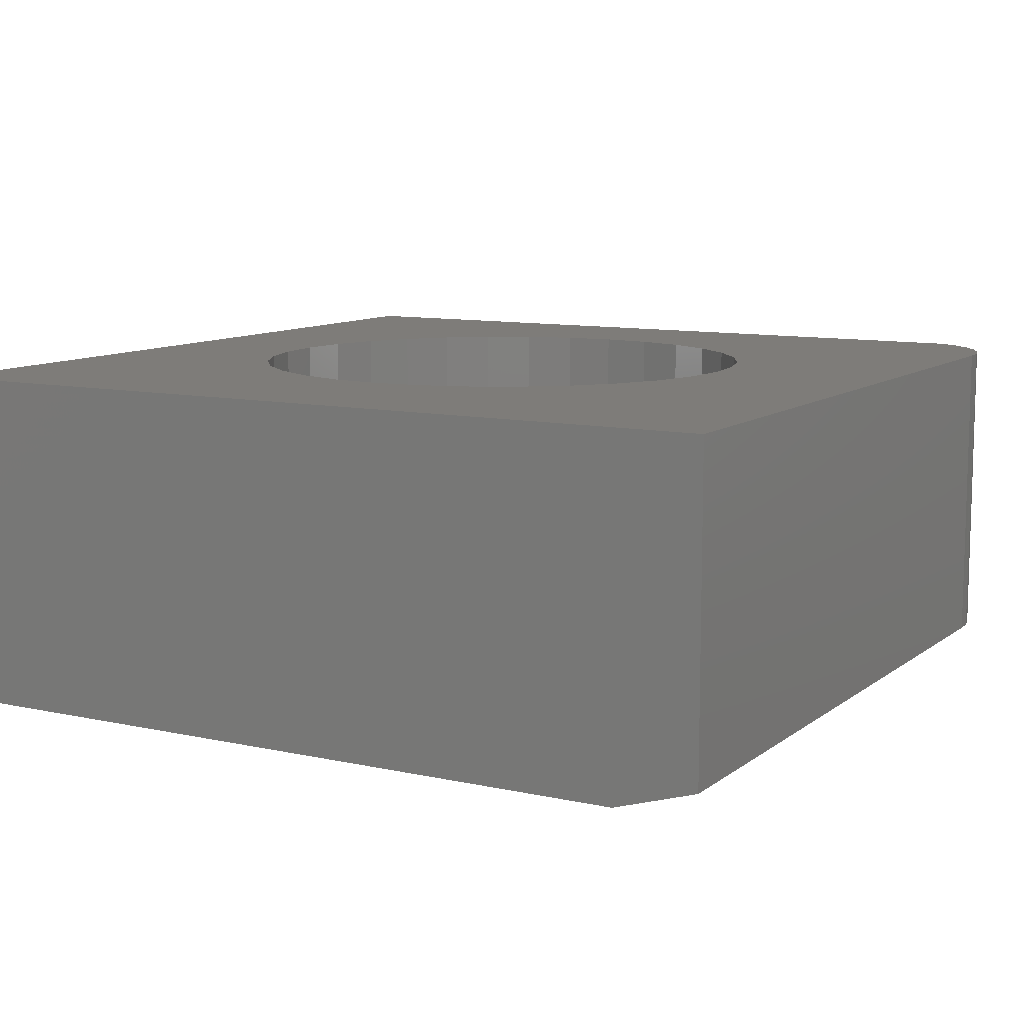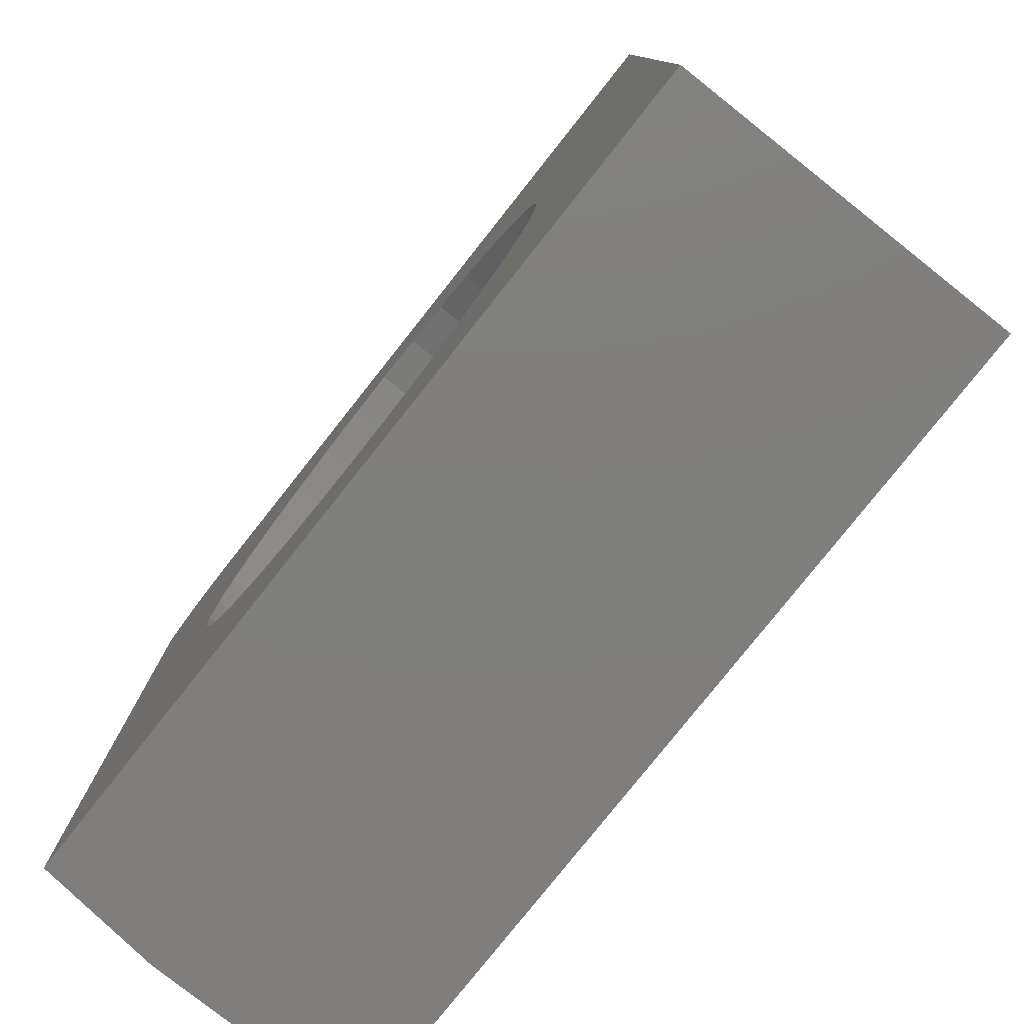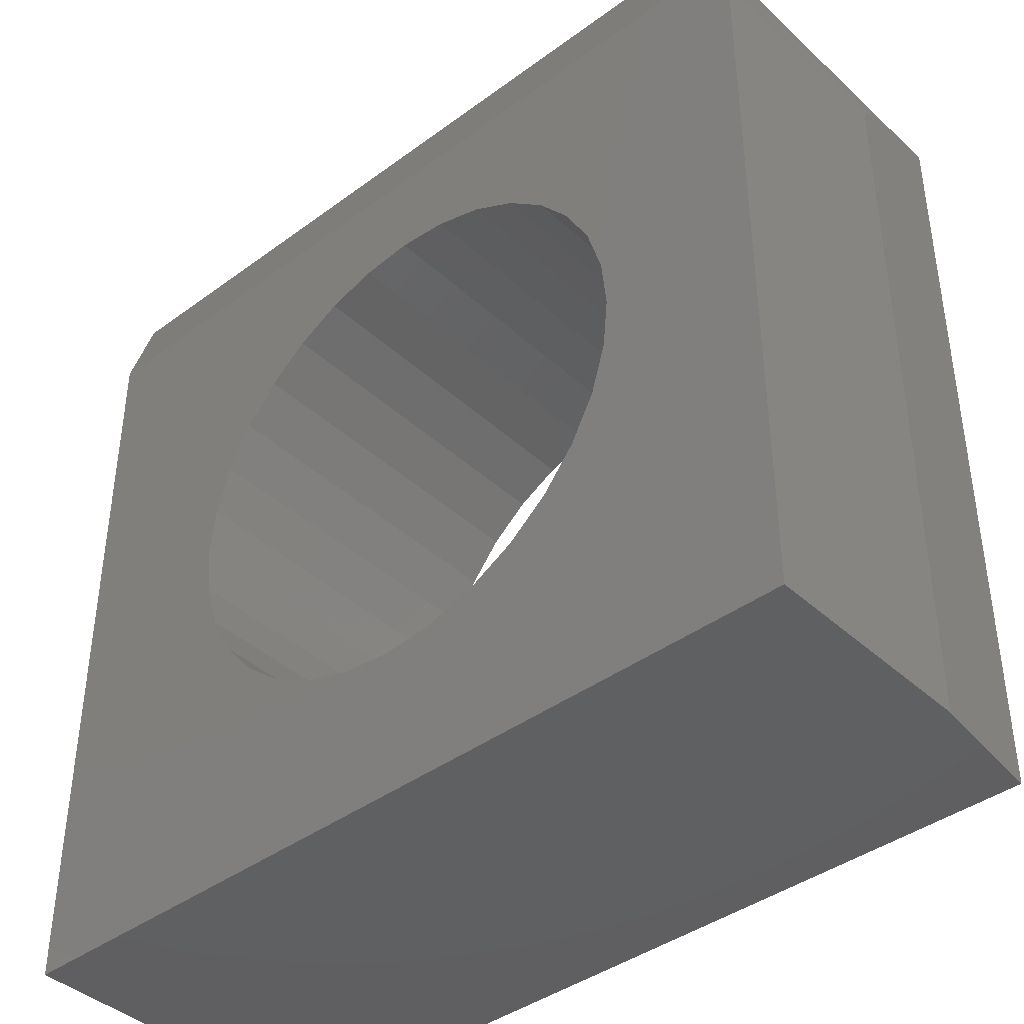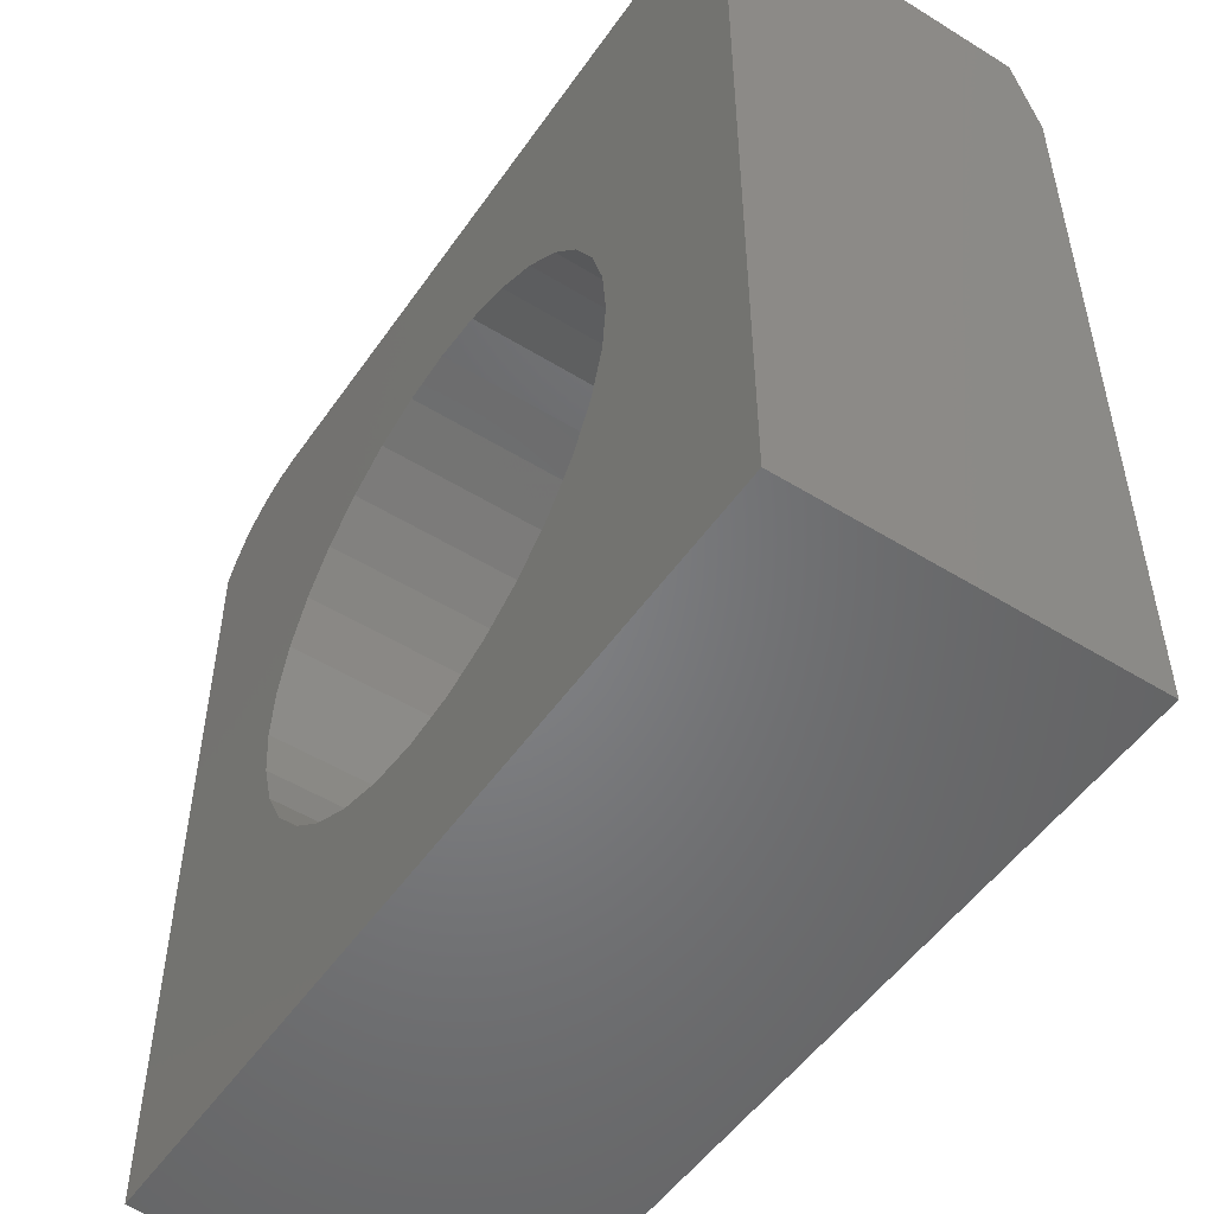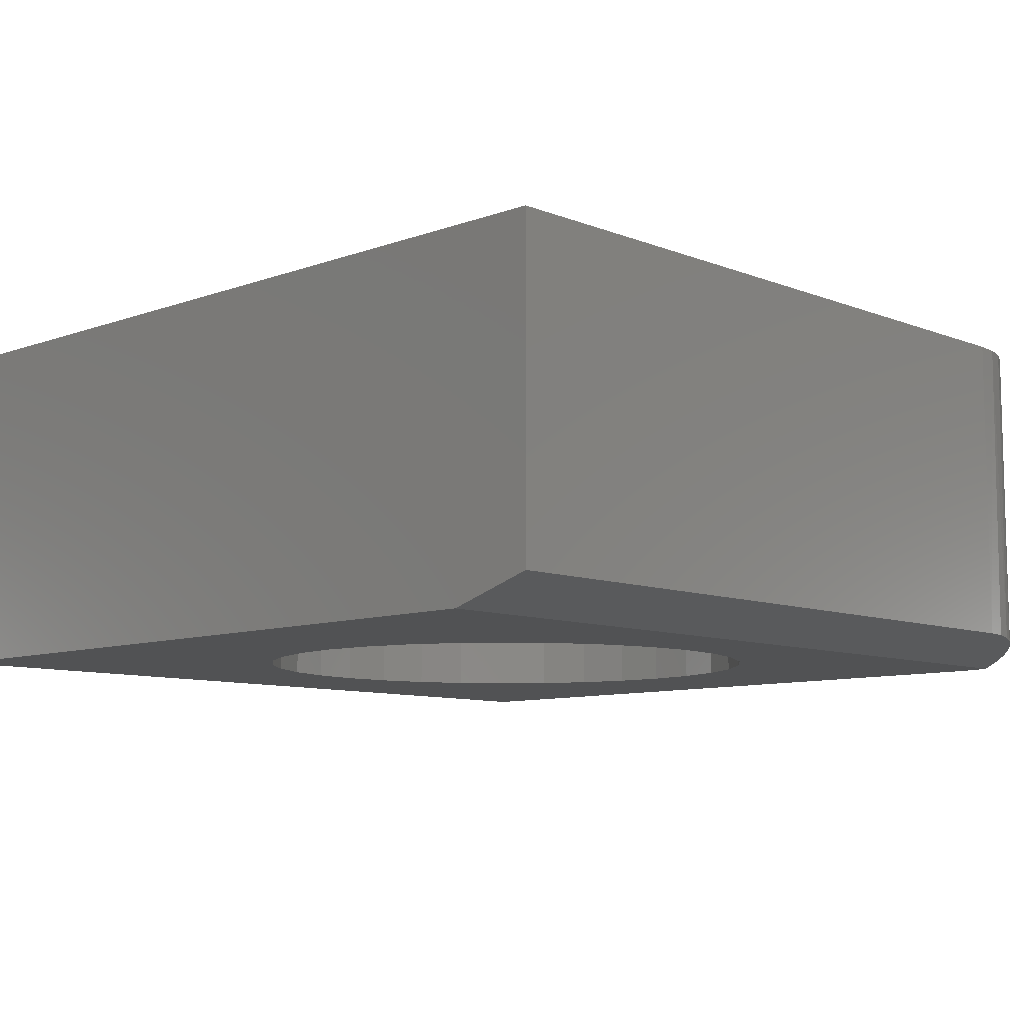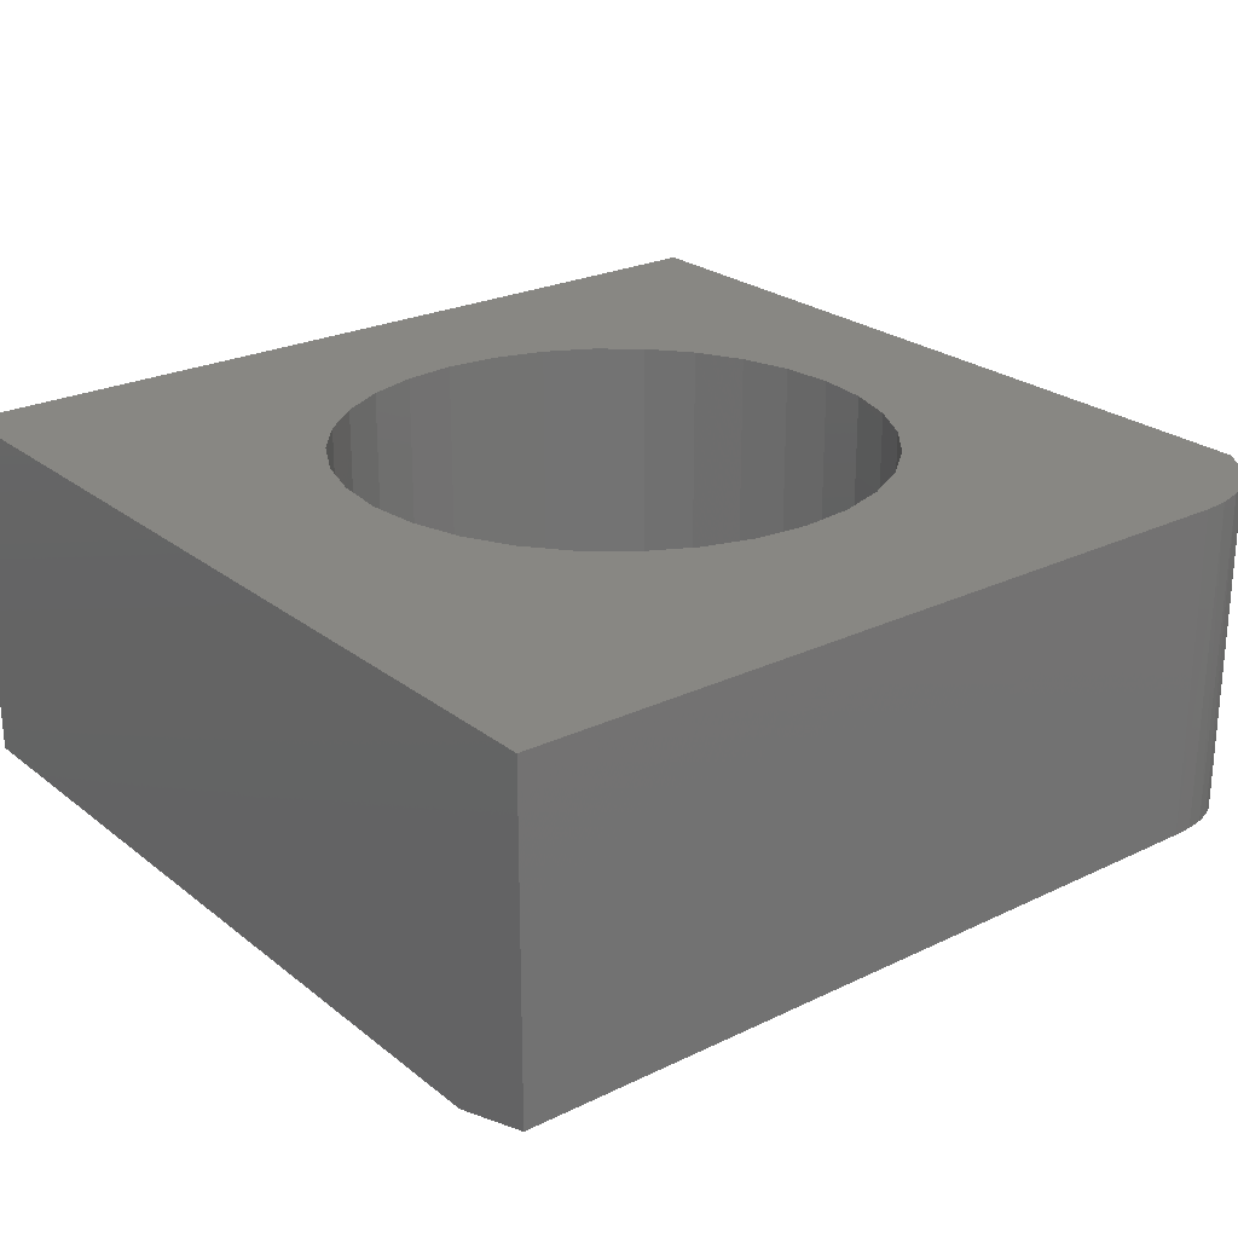
<metadata>
{"format":"stl","ext":"stl","renderer":"f3d","projection":"perspective","resolution":1024,"background":"white","views":[{"elev":10.1,"azim":119.5,"up":"+Z"},{"elev":-78.9,"azim":51.6,"up":"+Y"},{"elev":-40.8,"azim":-138.0,"up":"+Y"},{"elev":-51.6,"azim":56.2,"up":"+Y"},{"elev":-9.0,"azim":133.9,"up":"+Z"},{"elev":24.4,"azim":141.7,"up":"+Z"}]}
</metadata>
<code>
# stl→obj: 103 verts, 206 faces
v -0.3906 -0.2891 0
v -0.1892 0.2725 0
v -0.1953 0.2109 0
v -0.1892 0.1493 0
v -0.1713 0.09009 0
v -0.1421 0.03549 0
v -0.1028 -0.01236 0
v -0.05497 -0.05163 0
v -0.0003704 -0.08081 0
v 0.05887 -0.09878 0
v 0.1205 -0.1049 0
v 0.6484 -0.2891 0
v -0.3906 0.5938 0
v -0.3881 0.6215 0
v 0.1205 0.5267 0
v 0.05887 0.5207 0
v -0.0003704 0.5027 0
v -0.05497 0.4735 0
v -0.1028 0.4342 0
v -0.1421 0.3864 0
v -0.1713 0.3318 0
v 0.1821 -0.09878 0
v 0.2413 -0.08081 0
v 0.2959 -0.05163 0
v 0.3438 -0.01236 0
v 0.383 0.03549 0
v 0.4122 0.09009 0
v 0.4302 0.1493 0
v 0.4363 0.2109 0
v 0.4302 0.2725 0
v 0.6484 0.6484 0
v 0.4122 0.3318 0
v 0.383 0.3864 0
v 0.3438 0.4342 0
v 0.2959 0.4735 0
v 0.2413 0.5027 0
v 0.1821 0.5207 0
v -0.3807 0.6484 2.551e-19
v -0.375 -0.2891 0.4141
v 0.6484 -0.2891 0.4141
v 0.1205 -0.1049 0.4141
v 0.05887 -0.09878 0.4141
v -0.0003704 -0.08081 0.4141
v -0.05497 -0.05163 0.4141
v -0.1028 -0.01236 0.4141
v -0.1421 0.03549 0.4141
v -0.1713 0.09009 0.4141
v -0.1892 0.1493 0.4141
v -0.1953 0.2109 0.4141
v -0.1892 0.2725 0.4141
v -0.375 0.6619 0.4141
v -0.1713 0.3318 0.4141
v -0.1421 0.3864 0.4141
v -0.1028 0.4342 0.4141
v -0.05497 0.4735 0.4141
v -0.0003704 0.5027 0.4141
v 0.05887 0.5207 0.4141
v 0.1205 0.5267 0.4141
v 0.6484 0.75 0.4141
v -0.2344 0.75 0.4141
v -0.2634 0.7473 0.4141
v -0.2914 0.7392 0.4141
v -0.3174 0.7261 0.4141
v -0.3405 0.7084 0.4141
v -0.3599 0.6868 0.4141
v 0.4302 0.2725 0.4141
v 0.4363 0.2109 0.4141
v 0.4302 0.1493 0.4141
v 0.4122 0.09009 0.4141
v 0.383 0.03549 0.4141
v 0.3438 -0.01236 0.4141
v 0.2959 -0.05163 0.4141
v 0.2413 -0.08081 0.4141
v 0.1821 -0.09878 0.4141
v 0.1821 0.5207 0.4141
v 0.2413 0.5027 0.4141
v 0.2959 0.4735 0.4141
v 0.3438 0.4342 0.4141
v 0.383 0.3864 0.4141
v 0.4122 0.3318 0.4141
v -0.3902 0.6055 0.2698
v -0.3903 0.6034 0.2684
v -0.3905 0.6011 0.2672
v -0.3905 0.5986 0.2663
v -0.3906 0.5962 0.2658
v -0.3906 -0.2891 0.2656
v -0.3906 0.5938 0.2656
v -0.381 0.6478 0.3571
v -0.3839 0.639 0.3292
v -0.3873 0.626 0.2976
v -0.3888 0.6175 0.2828
v -0.3896 0.612 0.2758
v -0.3899 0.609 0.2726
v 0.6484 0.75 0.03125
v -0.2344 0.75 0.03125
v -0.3537 0.6946 0.01421
v -0.3769 0.6579 0.0029
v -0.3666 0.677 0.008775
v -0.3384 0.7103 0.01904
v -0.3215 0.7234 0.02307
v -0.3028 0.7342 0.02639
v -0.2828 0.7423 0.02888
v -0.2589 0.7481 0.03065
f 1 2 3
f 1 3 4
f 1 4 5
f 1 5 6
f 1 6 7
f 1 7 8
f 1 8 9
f 1 9 10
f 1 10 11
f 1 11 12
f 13 14 15
f 13 15 16
f 13 16 17
f 13 17 18
f 13 18 19
f 13 19 20
f 13 20 21
f 13 21 2
f 13 2 1
f 12 11 22
f 12 22 23
f 12 23 24
f 12 24 25
f 12 25 26
f 12 26 27
f 12 27 28
f 12 28 29
f 12 29 30
f 31 12 30
f 31 30 32
f 31 32 33
f 31 33 34
f 31 34 35
f 31 35 36
f 31 36 37
f 31 37 15
f 31 15 14
f 31 14 38
f 39 40 41
f 39 41 42
f 39 42 43
f 39 43 44
f 39 44 45
f 39 45 46
f 39 46 47
f 39 47 48
f 39 48 49
f 39 49 50
f 51 39 50
f 51 50 52
f 51 52 53
f 51 53 54
f 51 54 55
f 51 55 56
f 51 56 57
f 51 57 58
f 58 59 60
f 58 60 61
f 58 61 62
f 58 62 63
f 58 63 64
f 58 64 65
f 58 65 51
f 40 66 67
f 40 67 68
f 40 68 69
f 40 69 70
f 40 70 71
f 40 71 72
f 40 72 73
f 40 73 74
f 40 74 41
f 59 58 75
f 59 75 76
f 59 76 77
f 59 77 78
f 59 78 79
f 59 79 80
f 59 80 66
f 59 66 40
f 11 74 22
f 22 74 73
f 22 73 23
f 23 73 72
f 23 72 24
f 24 72 71
f 24 71 25
f 25 71 70
f 25 70 26
f 26 70 69
f 26 69 27
f 27 69 68
f 27 68 28
f 28 68 67
f 28 67 29
f 74 11 41
f 41 11 10
f 41 10 42
f 42 10 9
f 42 9 43
f 43 9 8
f 43 8 44
f 44 8 7
f 44 7 45
f 45 7 6
f 45 6 46
f 46 6 5
f 46 5 47
f 47 5 4
f 47 4 48
f 48 4 3
f 48 3 49
f 15 57 16
f 16 57 56
f 16 56 17
f 17 56 55
f 17 55 18
f 18 55 54
f 18 54 19
f 19 54 53
f 19 53 20
f 20 53 52
f 20 52 21
f 21 52 50
f 21 50 2
f 2 50 49
f 2 49 3
f 57 15 58
f 58 15 37
f 58 37 75
f 75 37 36
f 75 36 76
f 76 36 35
f 76 35 77
f 77 35 34
f 77 34 78
f 78 34 33
f 78 33 79
f 79 33 32
f 79 32 80
f 80 32 30
f 80 30 66
f 66 30 29
f 66 29 67
f 81 82 83
f 83 84 85
f 86 39 87
f 51 88 89
f 51 89 90
f 51 90 91
f 51 91 92
f 51 92 93
f 51 93 81
f 51 81 83
f 51 83 85
f 51 85 87
f 51 87 39
f 87 13 86
f 86 13 1
f 59 94 60
f 60 94 95
f 96 97 98
f 38 97 96
f 38 96 99
f 38 99 100
f 38 100 101
f 38 101 102
f 38 102 103
f 38 103 95
f 38 95 94
f 38 94 31
f 13 87 85
f 38 89 88
f 98 65 96
f 96 65 64
f 101 100 63
f 63 62 101
f 101 62 102
f 102 62 61
f 51 65 98
f 51 98 97
f 51 97 38
f 51 38 88
f 14 13 85
f 14 85 84
f 14 84 83
f 14 83 82
f 14 82 81
f 14 81 93
f 14 93 92
f 14 92 91
f 14 91 90
f 14 90 89
f 14 89 38
f 63 100 64
f 64 100 99
f 64 99 96
f 60 95 61
f 61 95 103
f 61 103 102
f 12 40 1
f 1 40 39
f 1 39 86
f 40 12 59
f 59 12 31
f 59 31 94

</code>
